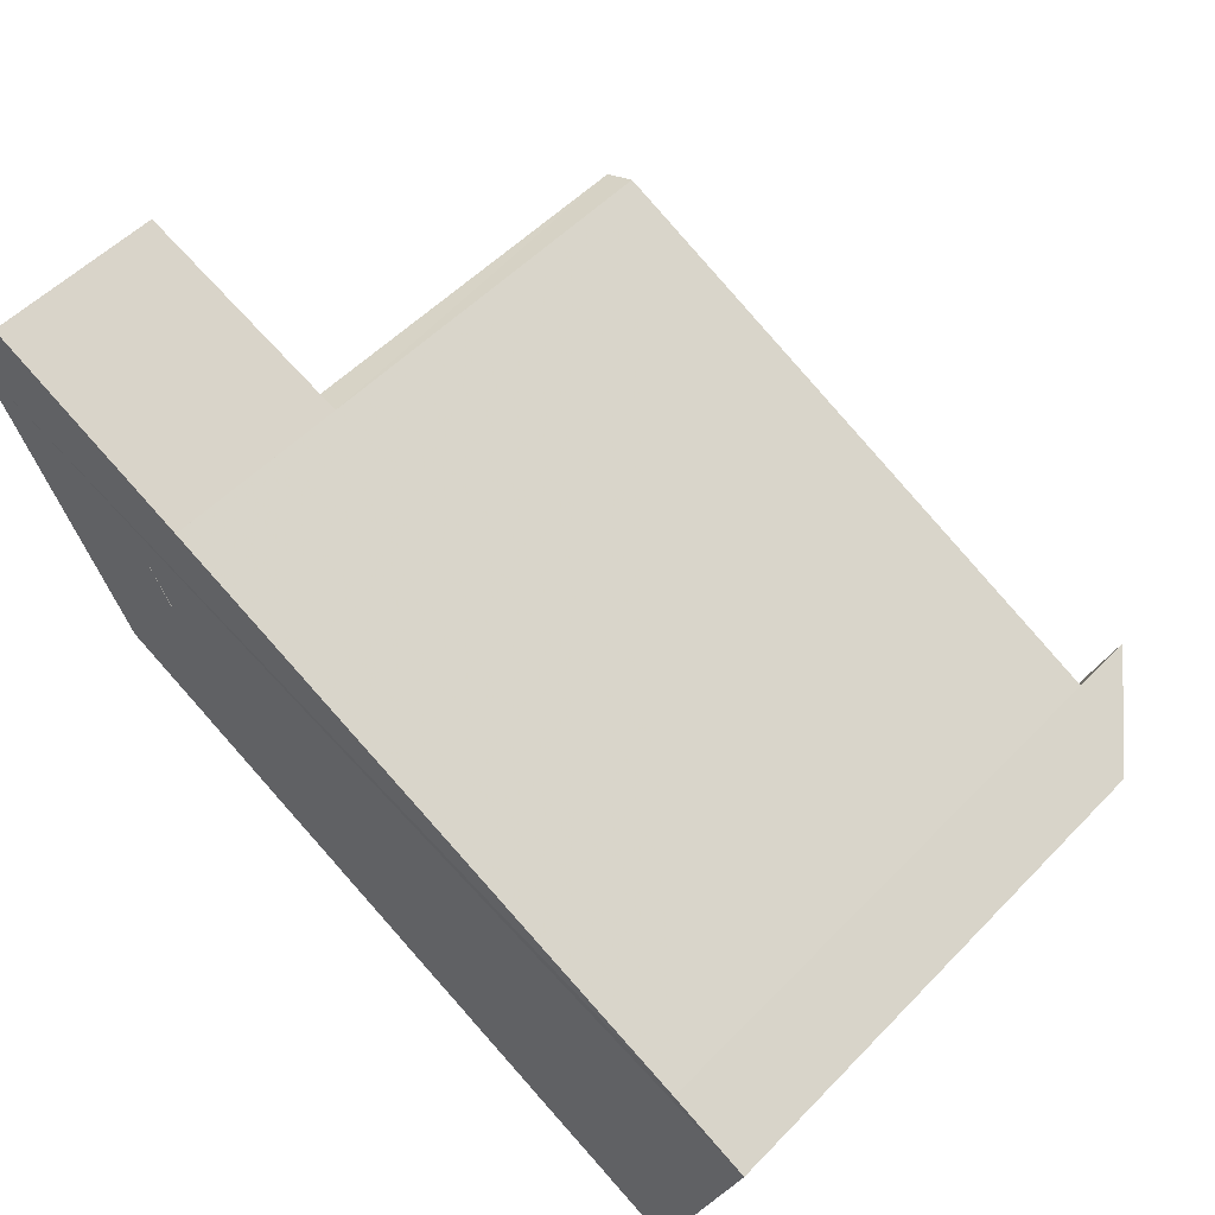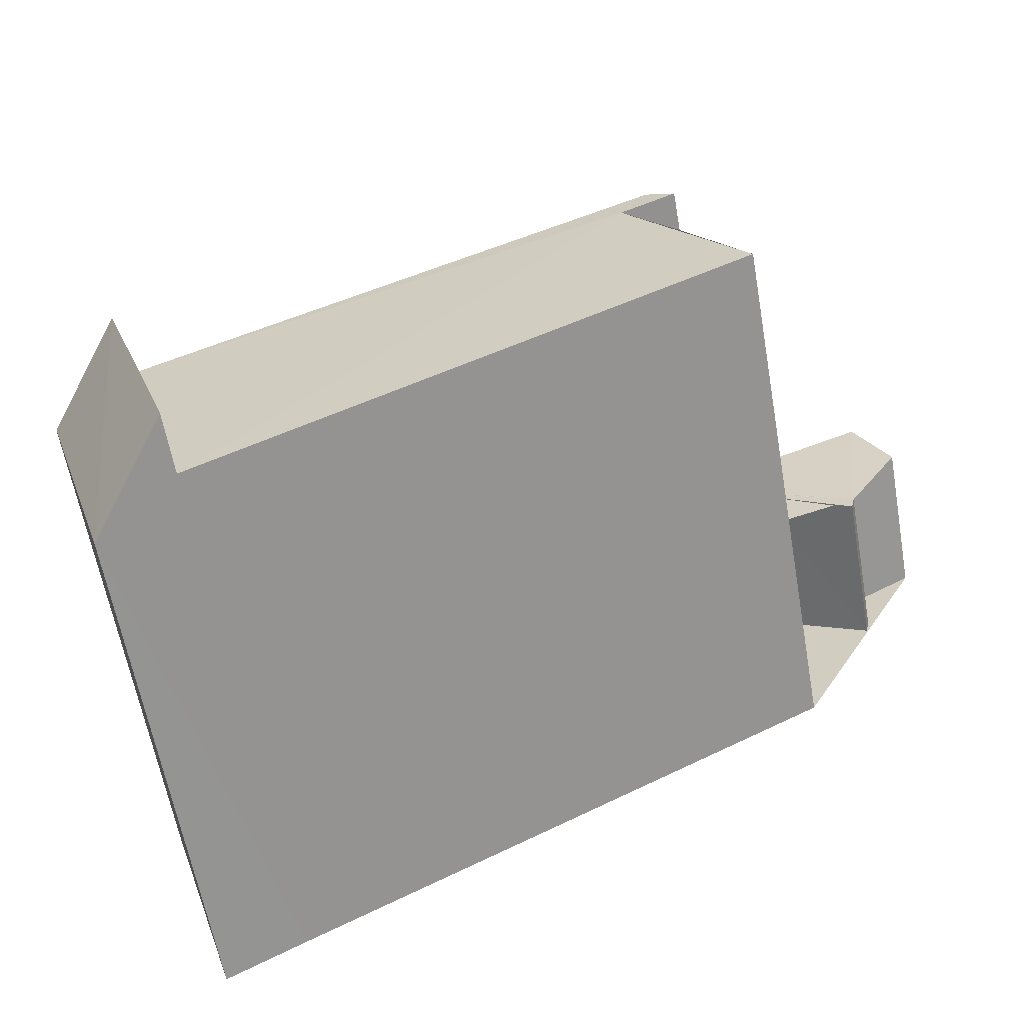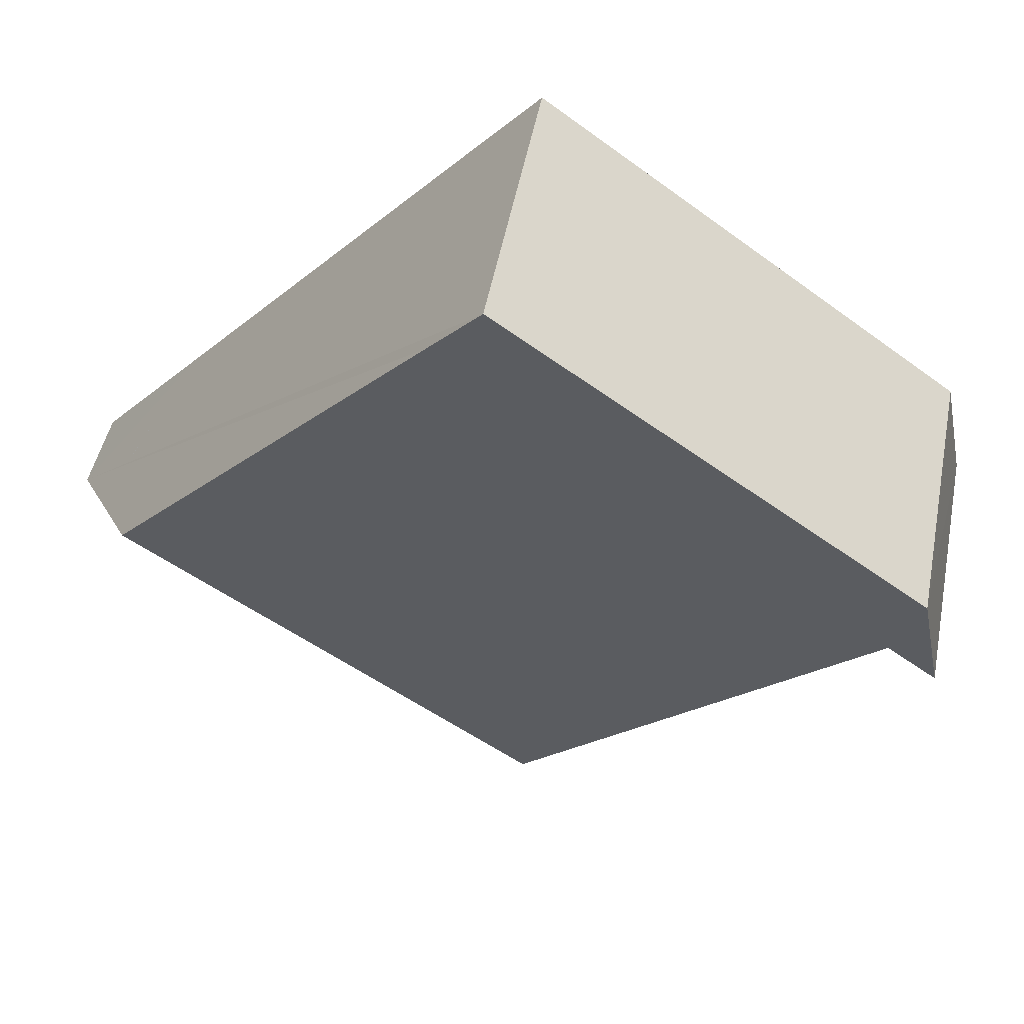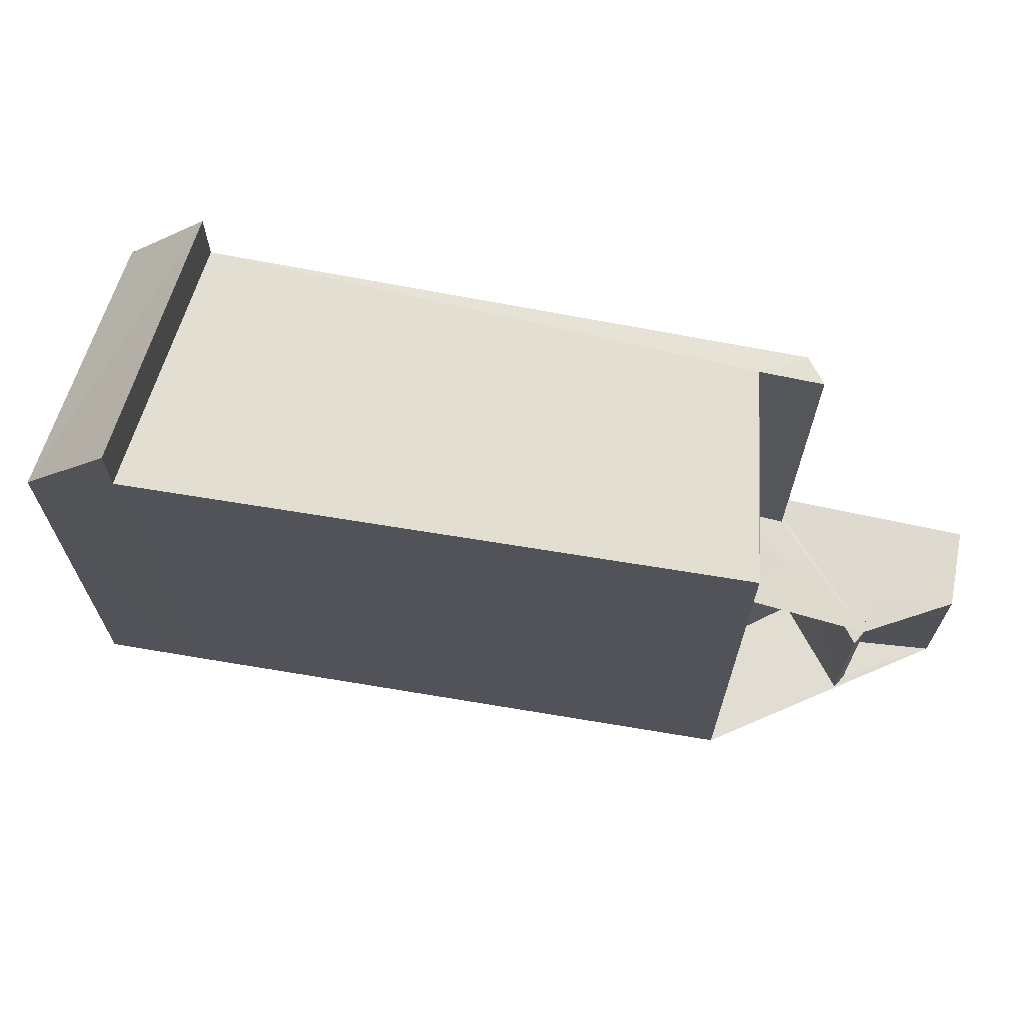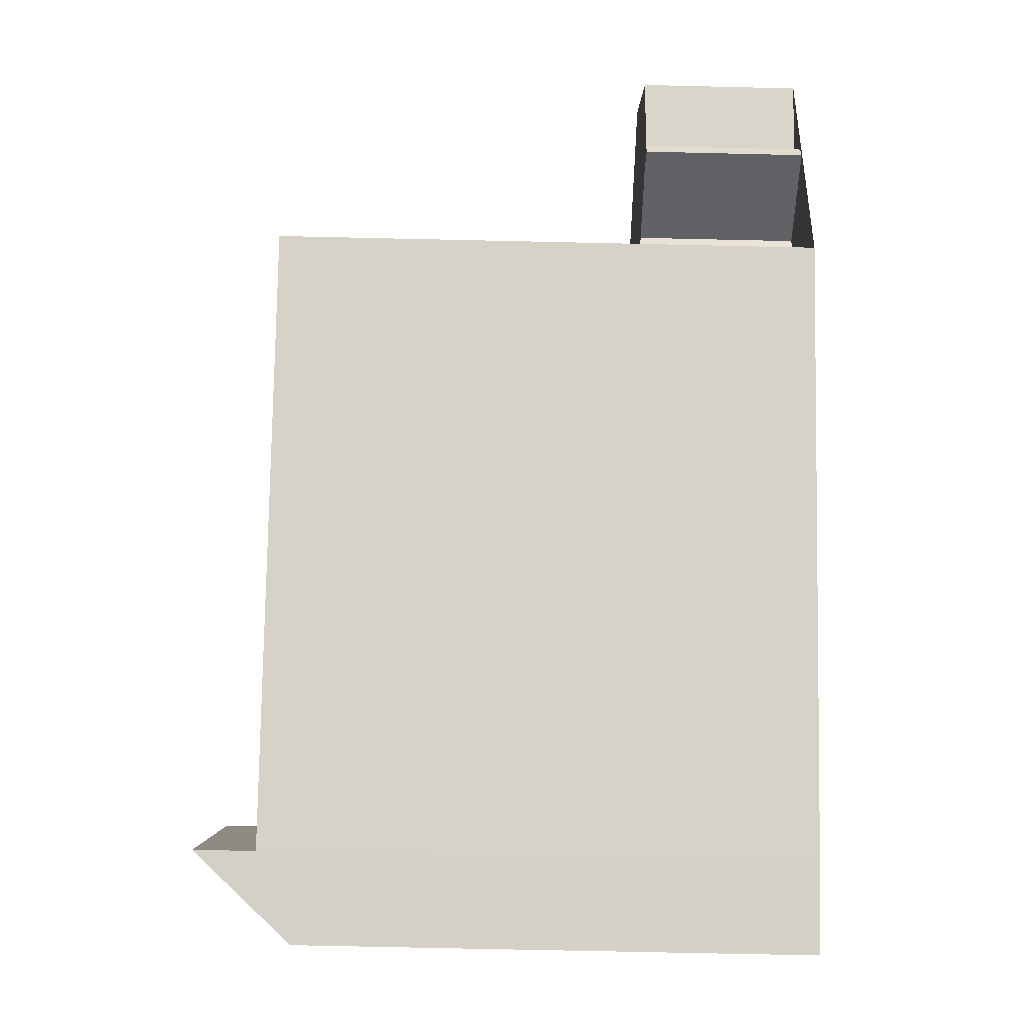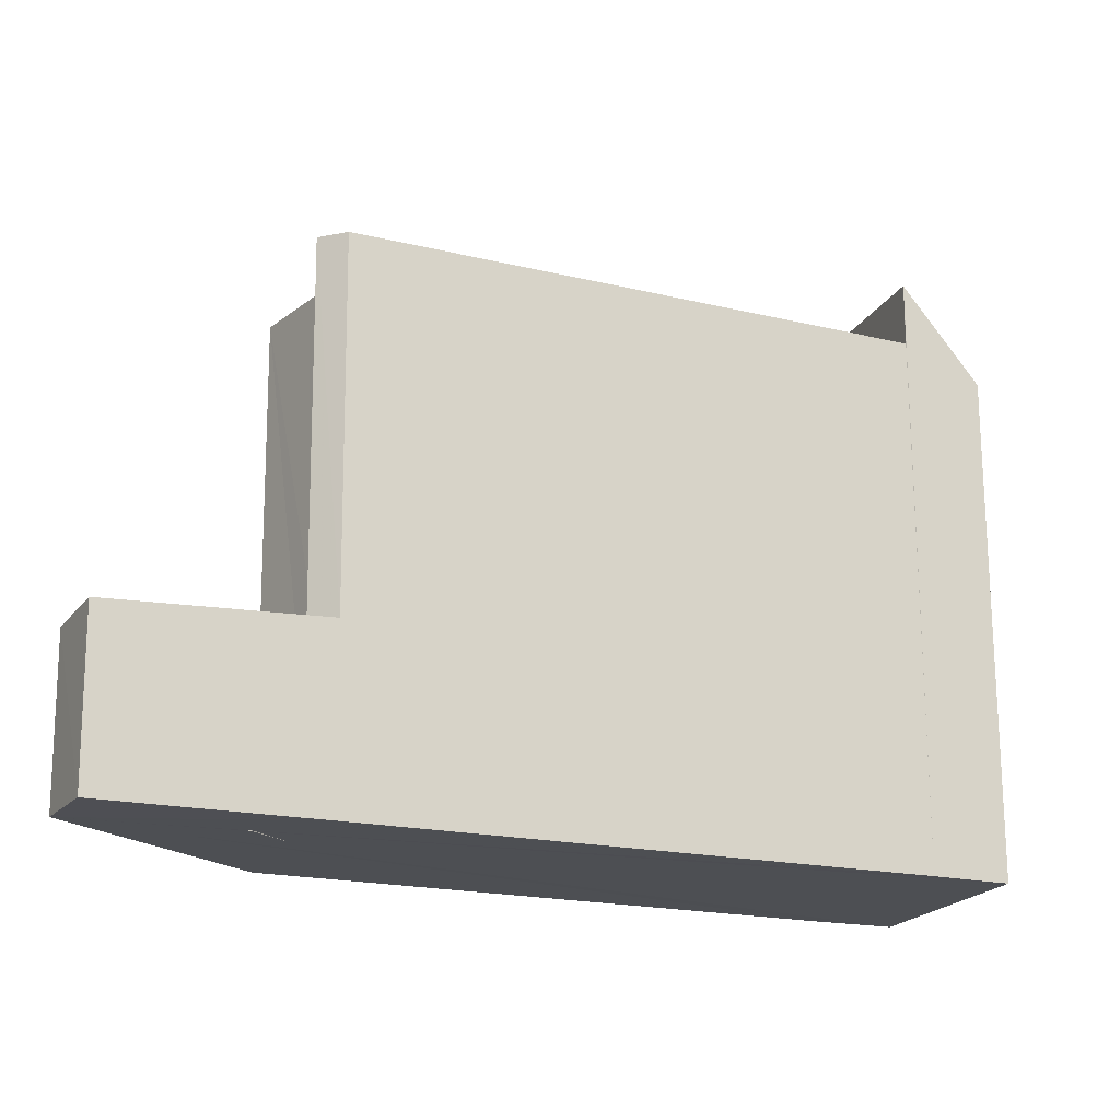
<metadata>
{"format":"obj","ext":"obj","renderer":"f3d","projection":"perspective","resolution":1024,"background":"white","views":[{"elev":53.3,"azim":-137.5,"up":"+Y"},{"elev":-61.5,"azim":10.0,"up":"+Y"},{"elev":-51.9,"azim":-128.4,"up":"+Y"},{"elev":68.7,"azim":36.9,"up":"+Z"},{"elev":-74.2,"azim":88.8,"up":"+Y"},{"elev":72.0,"azim":179.7,"up":"+Y"}]}
</metadata>
<code>
v 8.46e+04 4.468e+05 0.3
v 8.46e+04 4.468e+05 0.3
v 8.46e+04 4.468e+05 0.3
v 8.46e+04 4.468e+05 0.3
v 8.46e+04 4.468e+05 0.3
v 8.46e+04 4.468e+05 0.3
v 8.46e+04 4.468e+05 0.3
v 8.459e+04 4.468e+05 0.3
v 8.459e+04 4.468e+05 0.3
v 8.459e+04 4.468e+05 0.3
v 8.459e+04 4.468e+05 0.3
v 8.46e+04 4.468e+05 0.3
v 8.46e+04 4.468e+05 0.3
v 8.459e+04 4.468e+05 10.01
v 8.459e+04 4.468e+05 9.027
v 8.459e+04 4.468e+05 8.967
v 8.459e+04 4.468e+05 9.985
v 8.459e+04 4.468e+05 8.487
v 8.46e+04 4.468e+05 2.992
v 8.46e+04 4.468e+05 2.938
v 8.46e+04 4.468e+05 2.99
v 8.459e+04 4.468e+05 8.446
v 8.46e+04 4.468e+05 9.054
v 8.46e+04 4.468e+05 3.079
v 8.46e+04 4.468e+05 9.026
v 8.46e+04 4.468e+05 3.137
v 8.46e+04 4.468e+05 9.005
v 8.46e+04 4.468e+05 3.107
v 8.46e+04 4.468e+05 8.998
v 8.46e+04 4.468e+05 3.151
v 8.46e+04 4.468e+05 9.001
v 8.46e+04 4.468e+05 3.063
v 8.46e+04 4.468e+05 2.963
v 8.46e+04 4.468e+05 2.965
f 1 2 3 4 5 6 7 8 9 10 11 12 13
f 14 15 16 17
f 17 16 11 10 18
f 19 2 1 20
f 20 1 13 21
f 18 10 9 22
f 15 8 7 23
f 23 7 6 24 25
f 22 9 8 15 14
f 21 13 12 26
f 27 28 26 29
f 29 26 12 11 16
f 25 24 30 31
f 31 30 28 27
f 32 5 4 33
f 24 6 5 32
f 33 4 3 34
f 34 3 2 19
f 22 14 17 18
f 31 27 29 16 15 23 25
f 34 19 20 21 26 28 30 24 32 33

</code>
